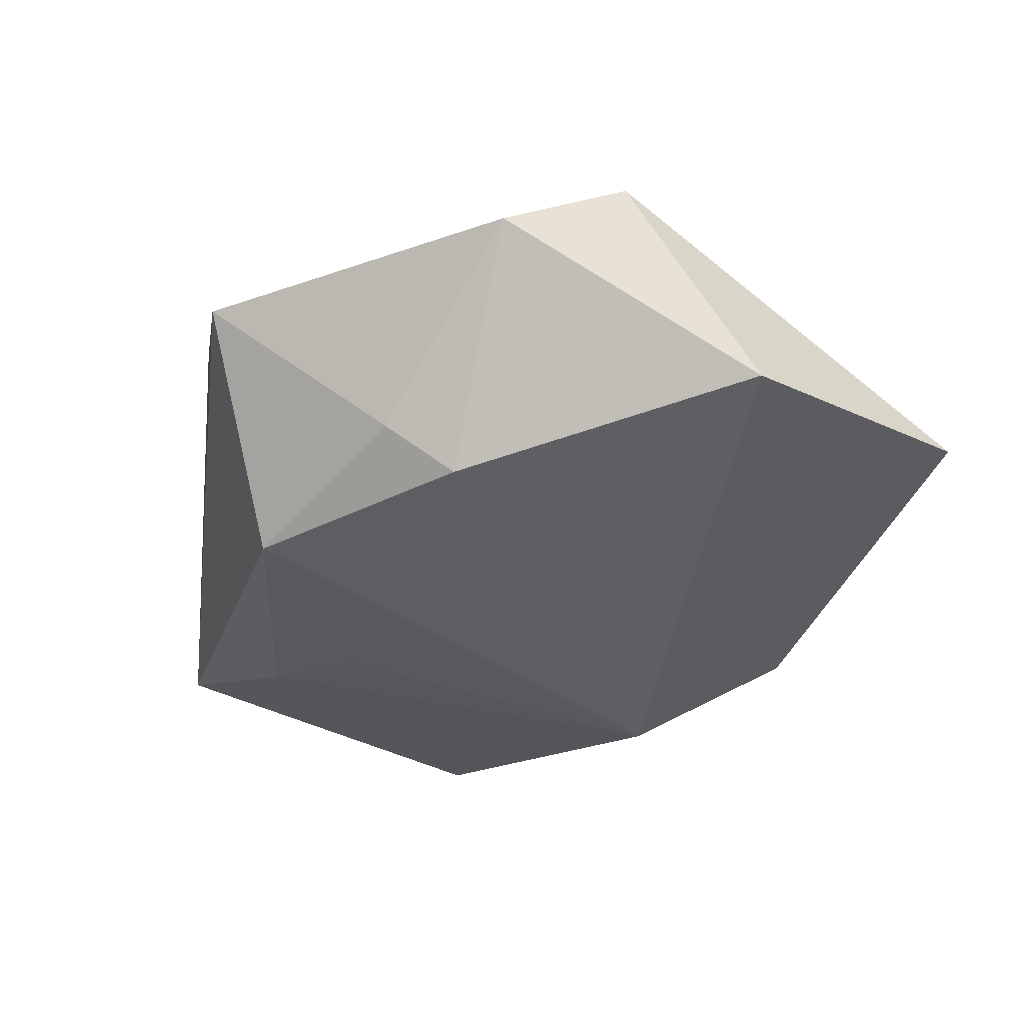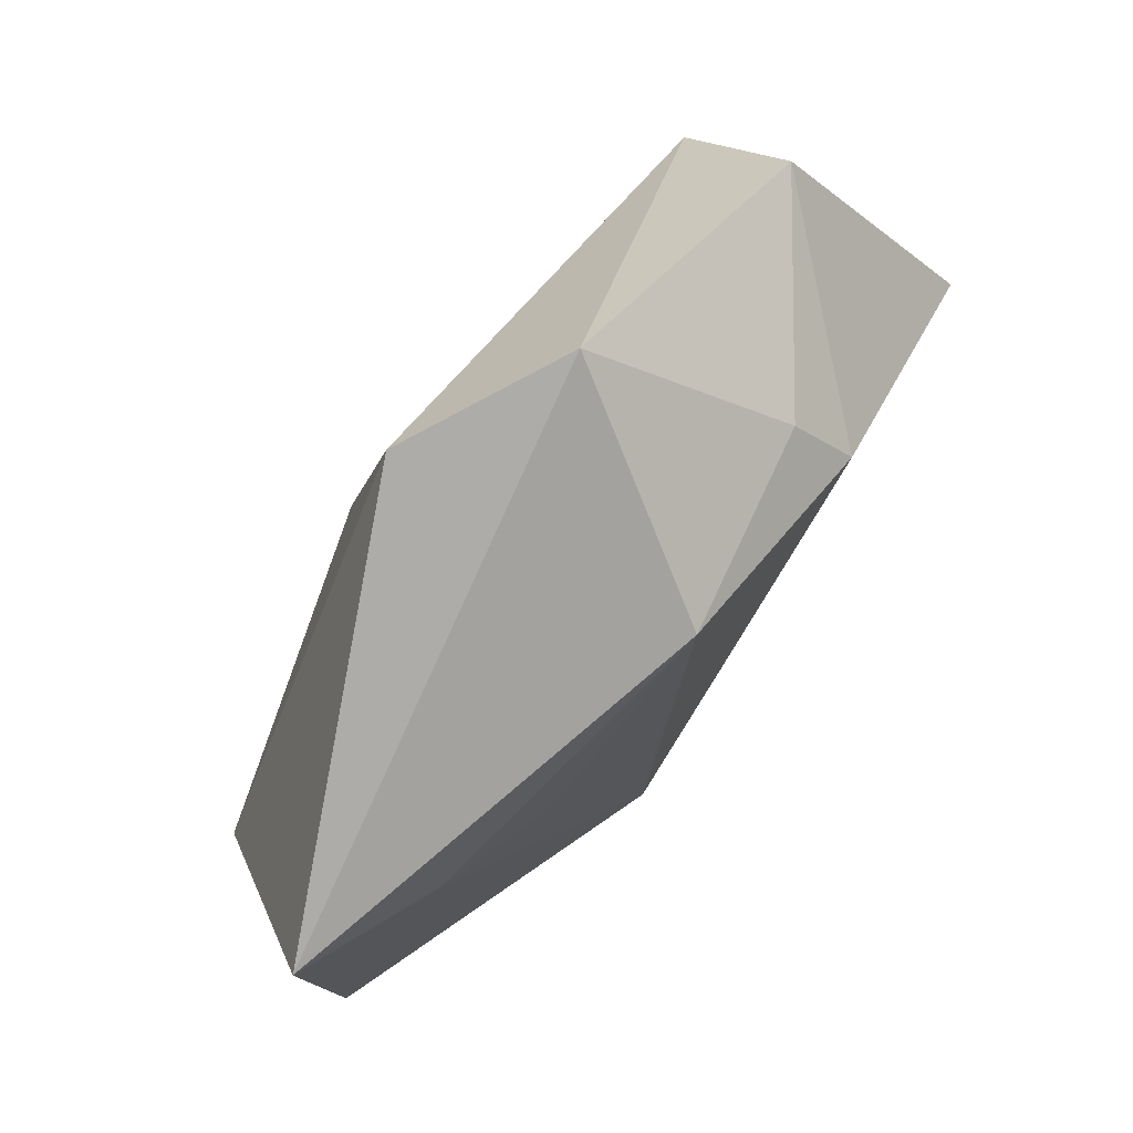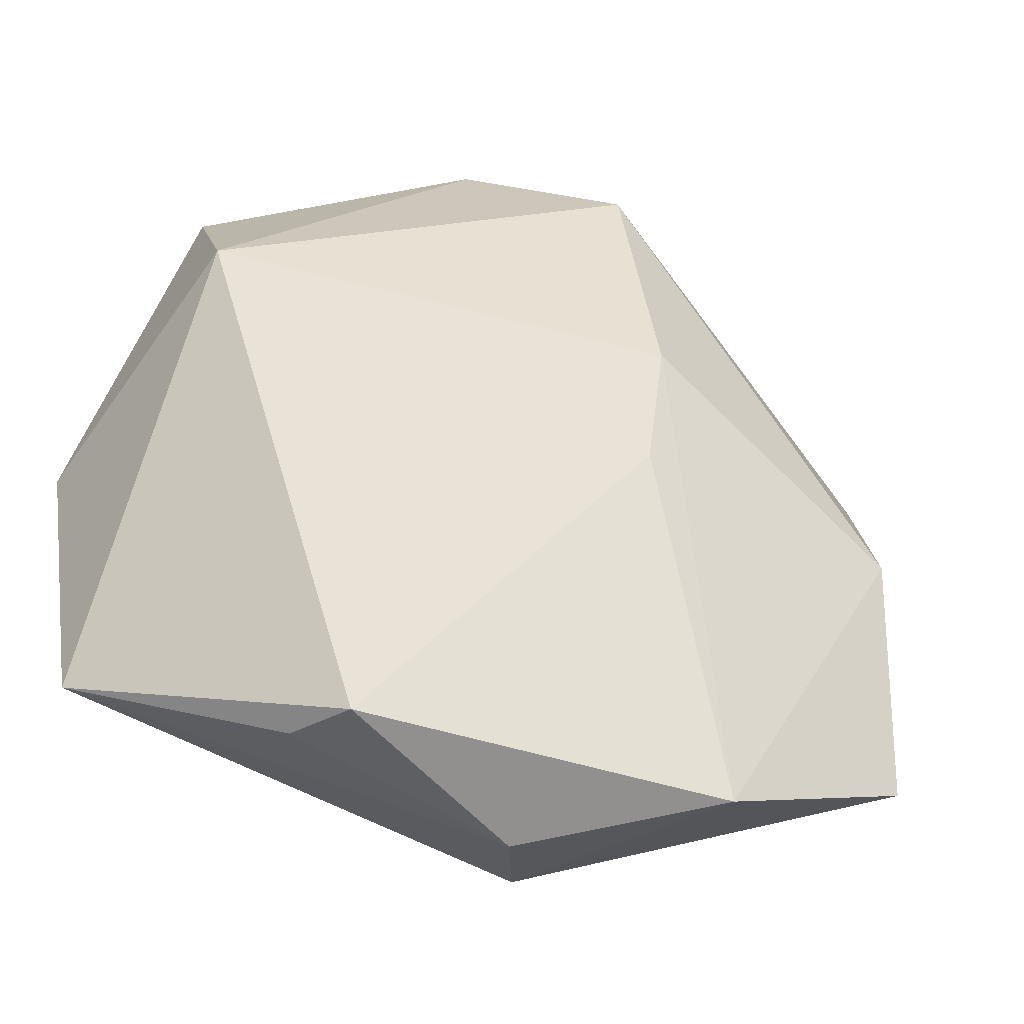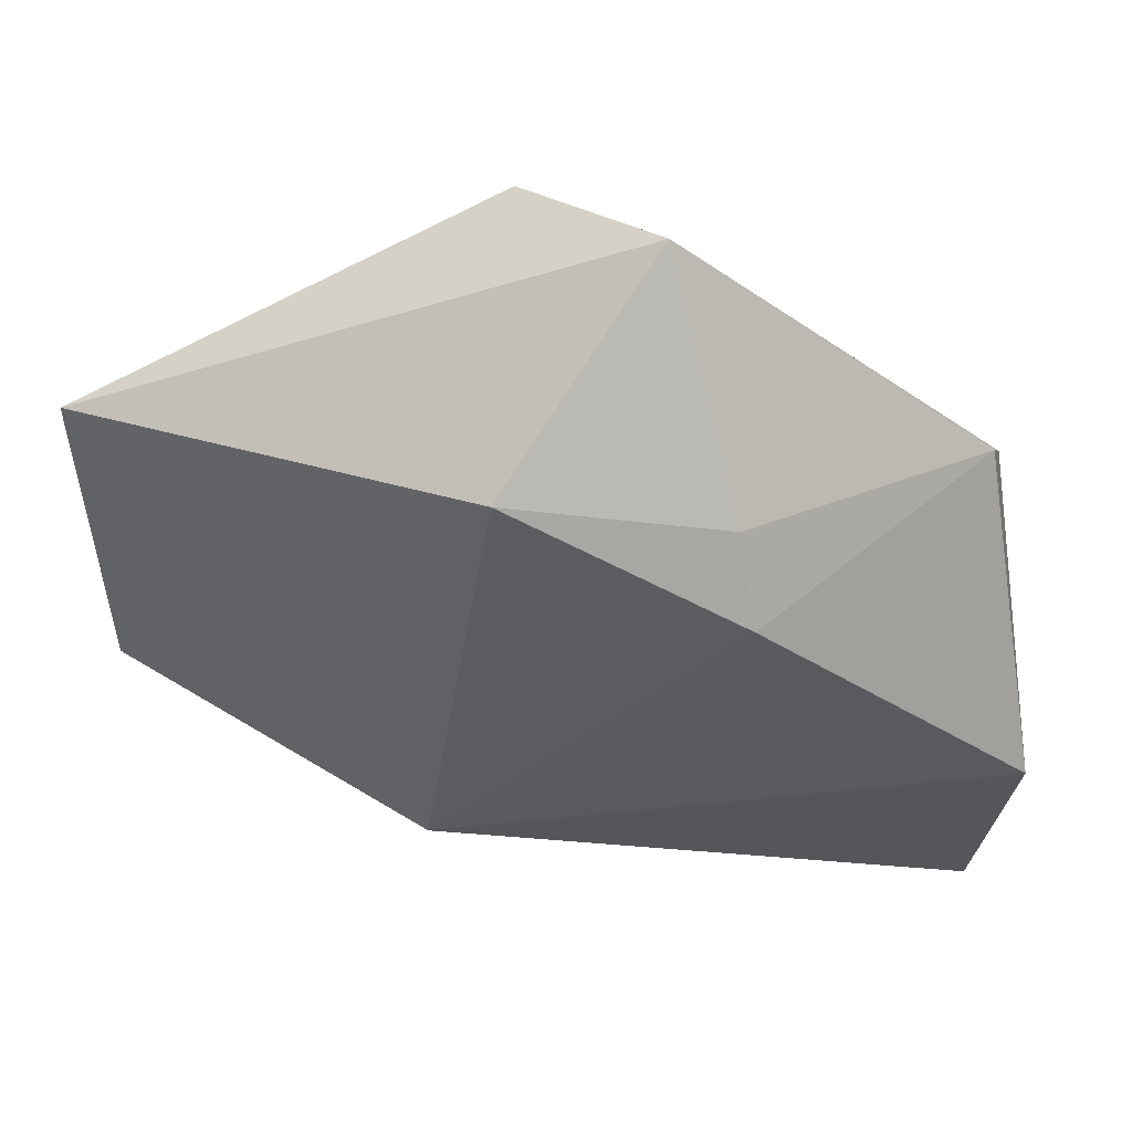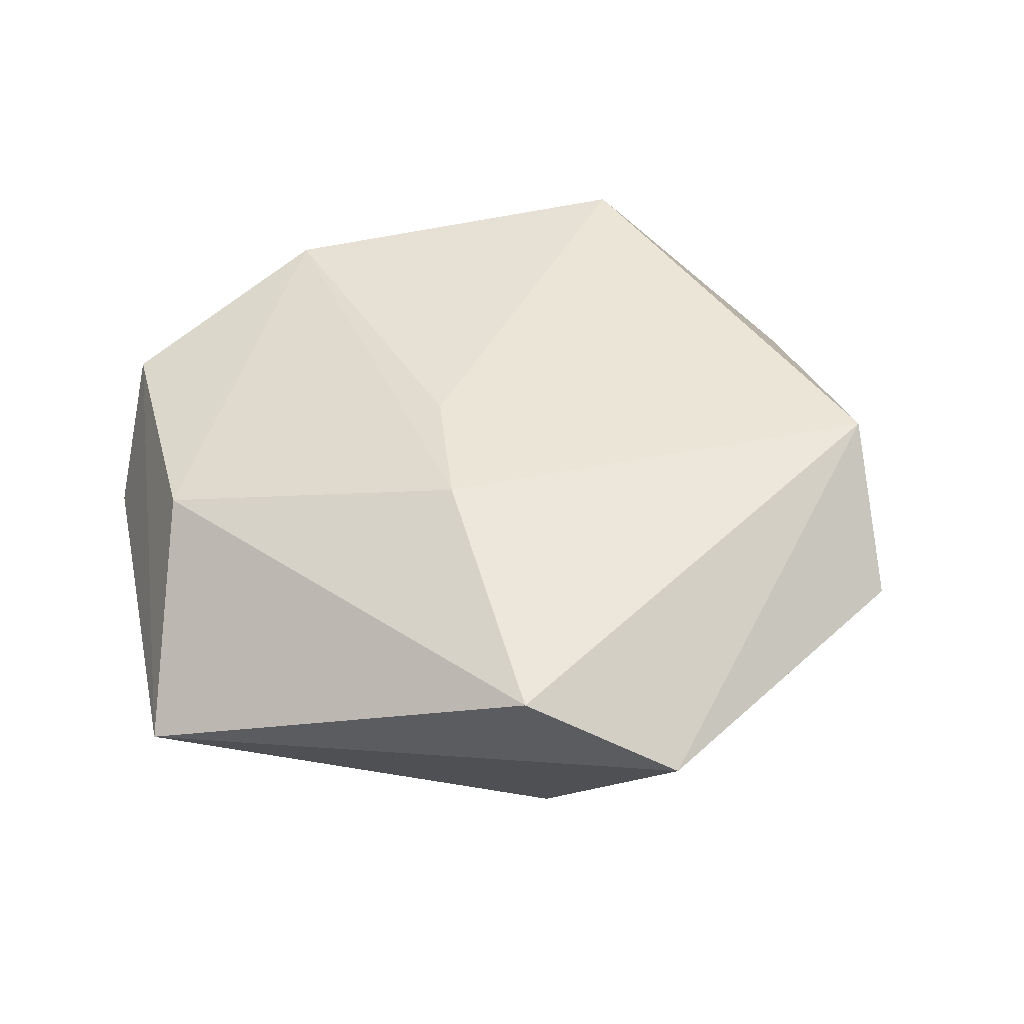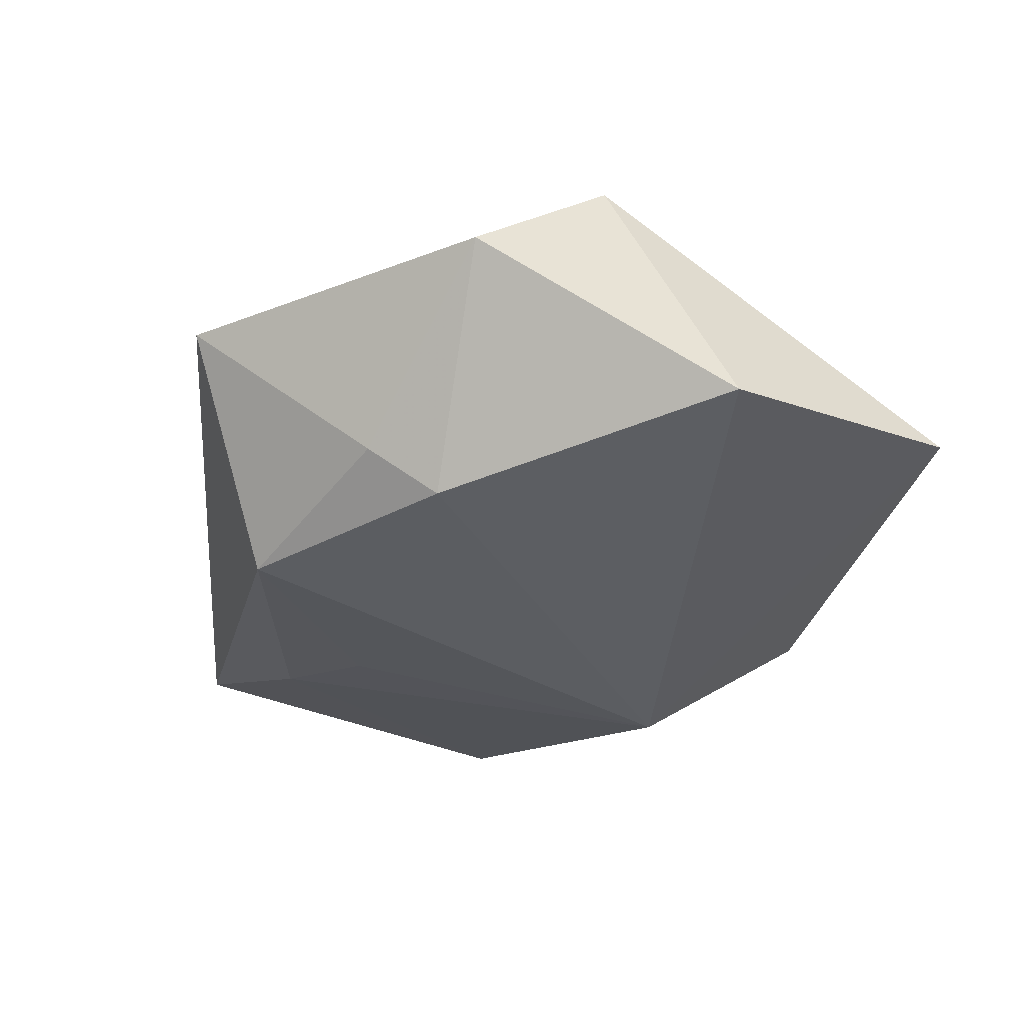
<metadata>
{"format":"obj","ext":"obj","renderer":"f3d","projection":"perspective","resolution":1024,"background":"white","views":[{"elev":-38.7,"azim":-121.8,"up":"+Z"},{"elev":78.4,"azim":127.4,"up":"+Y"},{"elev":-39.5,"azim":-23.7,"up":"+Y"},{"elev":55.4,"azim":-167.9,"up":"+Y"},{"elev":48.1,"azim":166.9,"up":"+Z"},{"elev":-35.1,"azim":-118.1,"up":"+Z"}]}
</metadata>
<code>
v 0.008763 0.04071 0.01323
v -0.03698 0.02705 0.00355
v 0.01072 0.01336 0.01817
v -0.01924 0.02226 -0.01688
v 0.003994 -0.03956 -0.006311
v 0.04121 0.0001028 0.009828
v -0.04257 -0.02783 -0.00851
v -0.006679 0.04674 0.004681
v 0.01175 -0.02274 -0.01811
v -0.0203 -0.03765 0.01274
v -0.02381 -0.03704 0.005912
v 0.009163 -0.0005127 0.01734
v 0.04728 -0.0174 -0.006947
v -0.03801 0.01159 0.01565
v 0.004261 0.03323 -0.01627
v -0.04538 0.0006641 -0.01287
v -0.001512 -0.004634 -0.01756
v -0.0006256 -0.04219 0.003622
v -0.01659 0.02939 -0.01167
v 0.01924 -0.0371 0.01225
v 0.04209 -0.02707 0.006369
v 0.02184 0.0127 -0.01385
v 0.04788 0.02181 -0.005556
v 0.03371 0.01696 -0.01069
f 9 4 15
f 15 22 9
f 5 7 9
f 23 21 13
f 13 5 9
f 21 5 13
f 9 7 16
f 9 22 24
f 23 13 24
f 24 13 9
f 24 15 23
f 22 15 24
f 8 1 23
f 23 15 8
f 7 5 18
f 20 12 10
f 10 18 20
f 20 3 12
f 20 5 21
f 20 18 5
f 17 4 9
f 9 16 17
f 17 16 4
f 19 15 4
f 19 8 15
f 10 7 11
f 11 18 10
f 7 18 11
f 6 20 21
f 3 20 6
f 6 21 23
f 23 1 6
f 1 3 6
f 14 16 7
f 14 7 10
f 1 8 14
f 14 3 1
f 10 12 14
f 12 3 14
f 8 19 2
f 16 14 2
f 2 14 8
f 4 16 2
f 2 19 4

</code>
